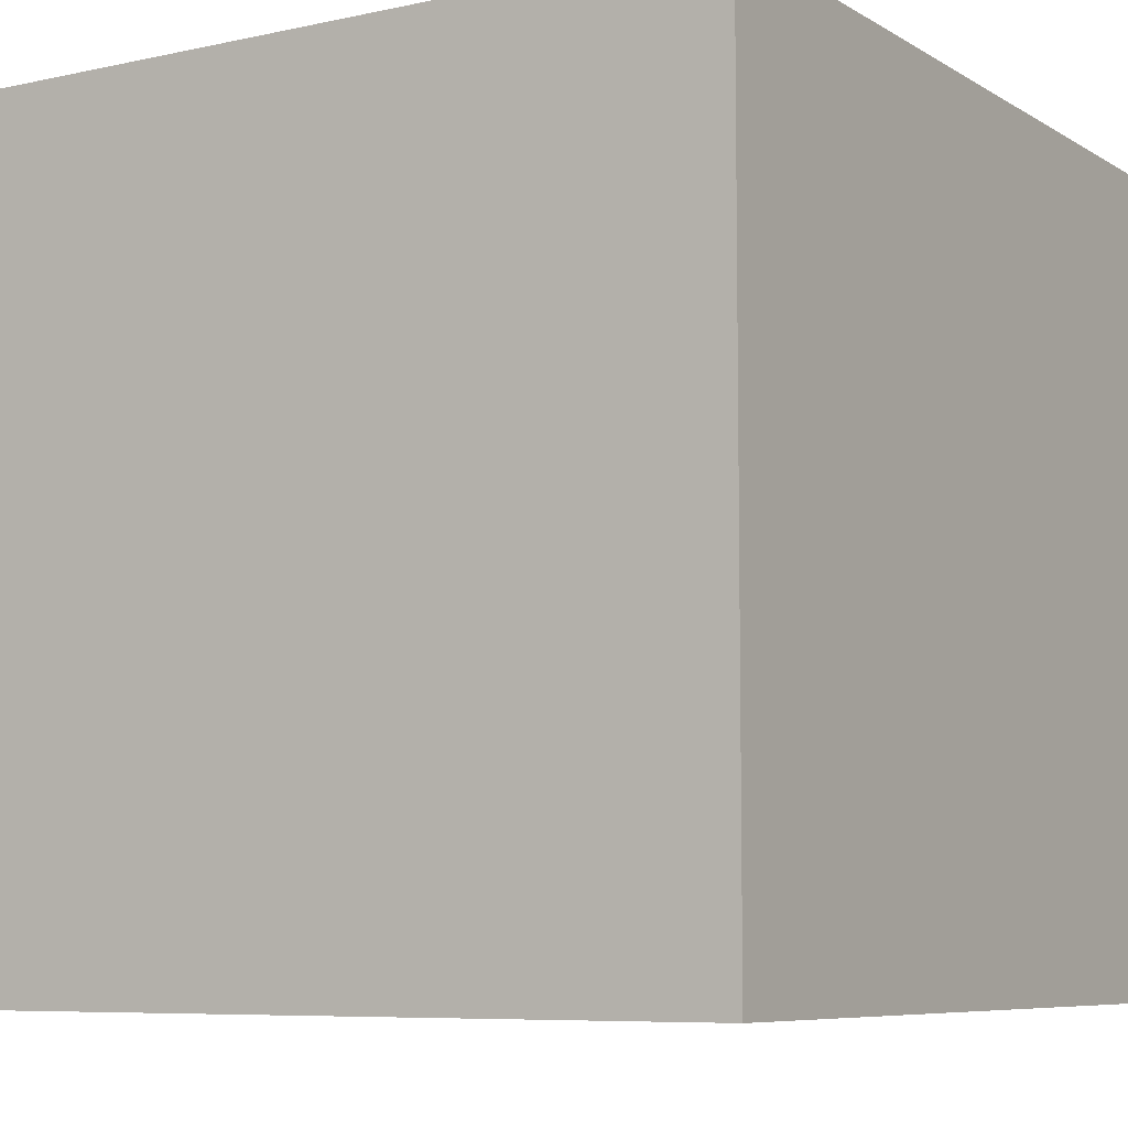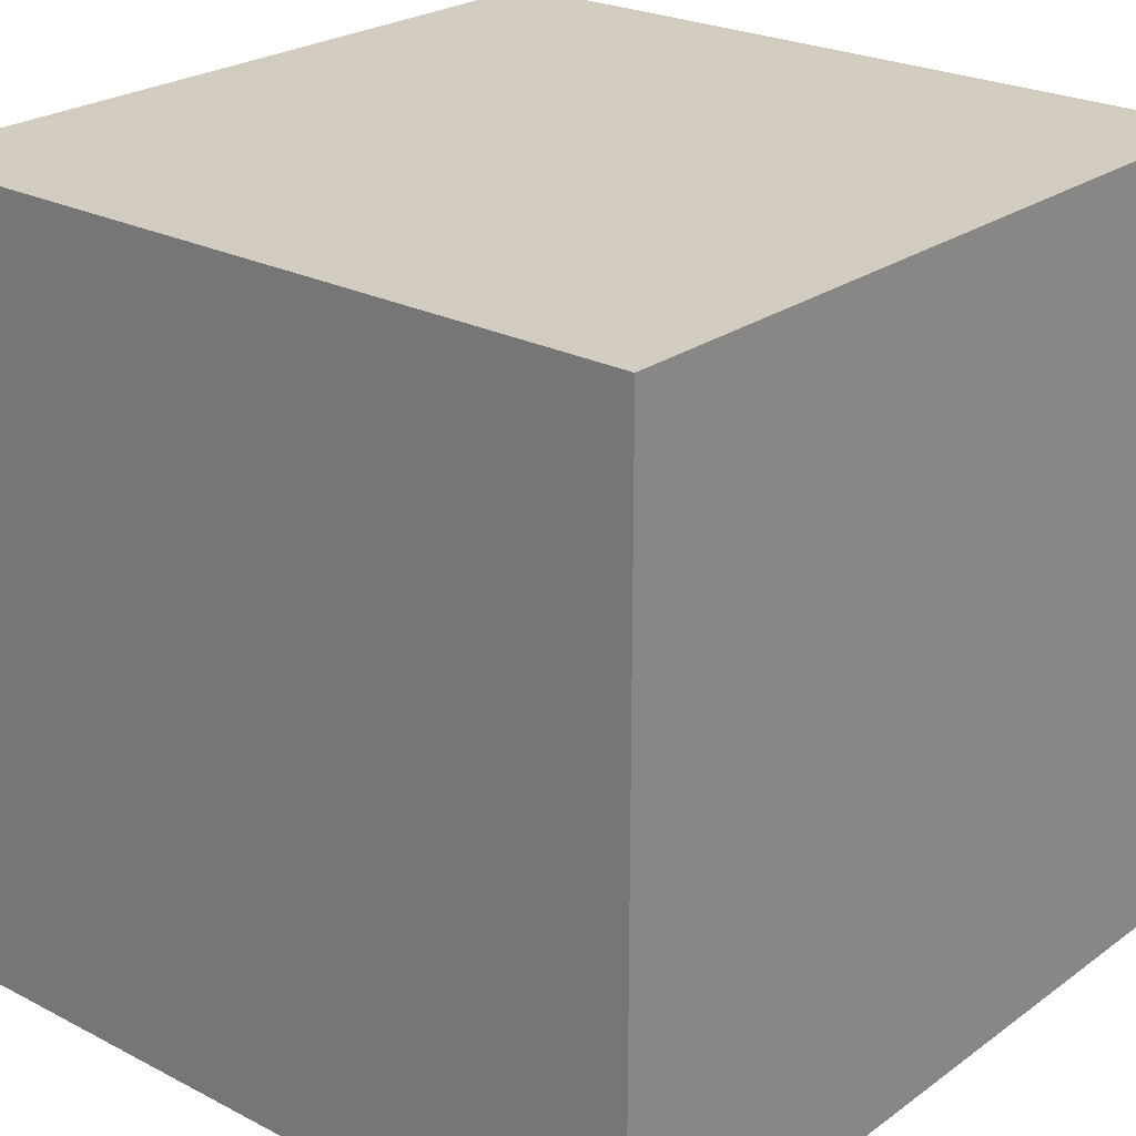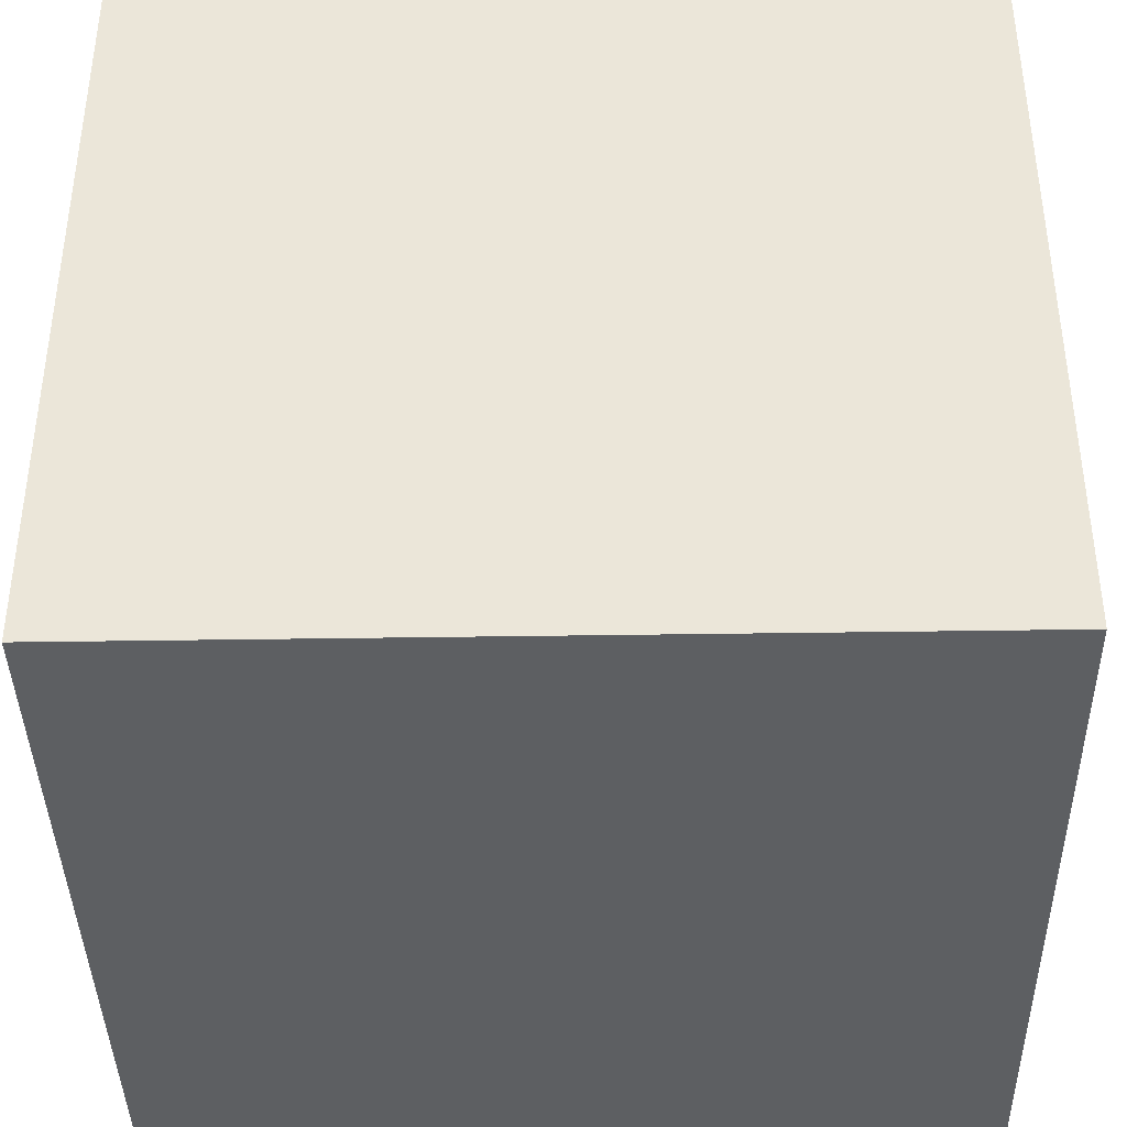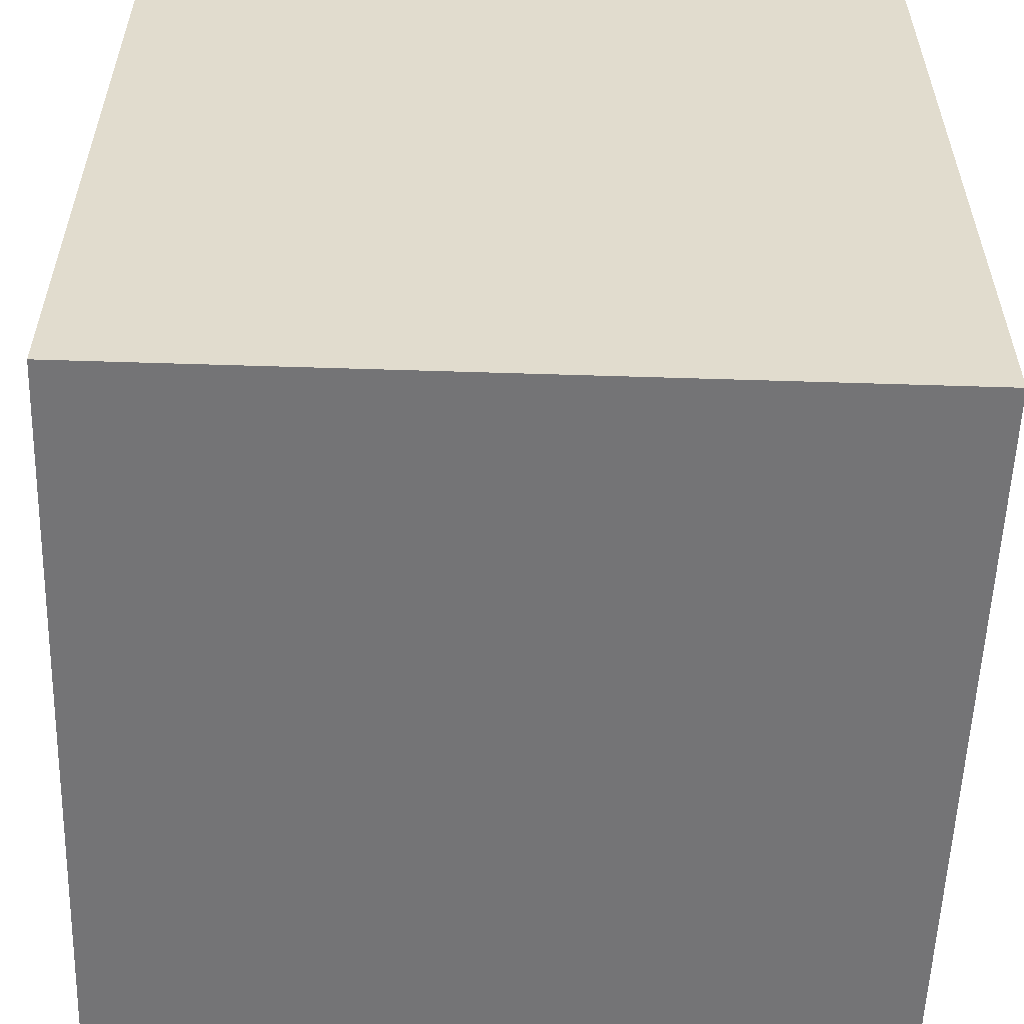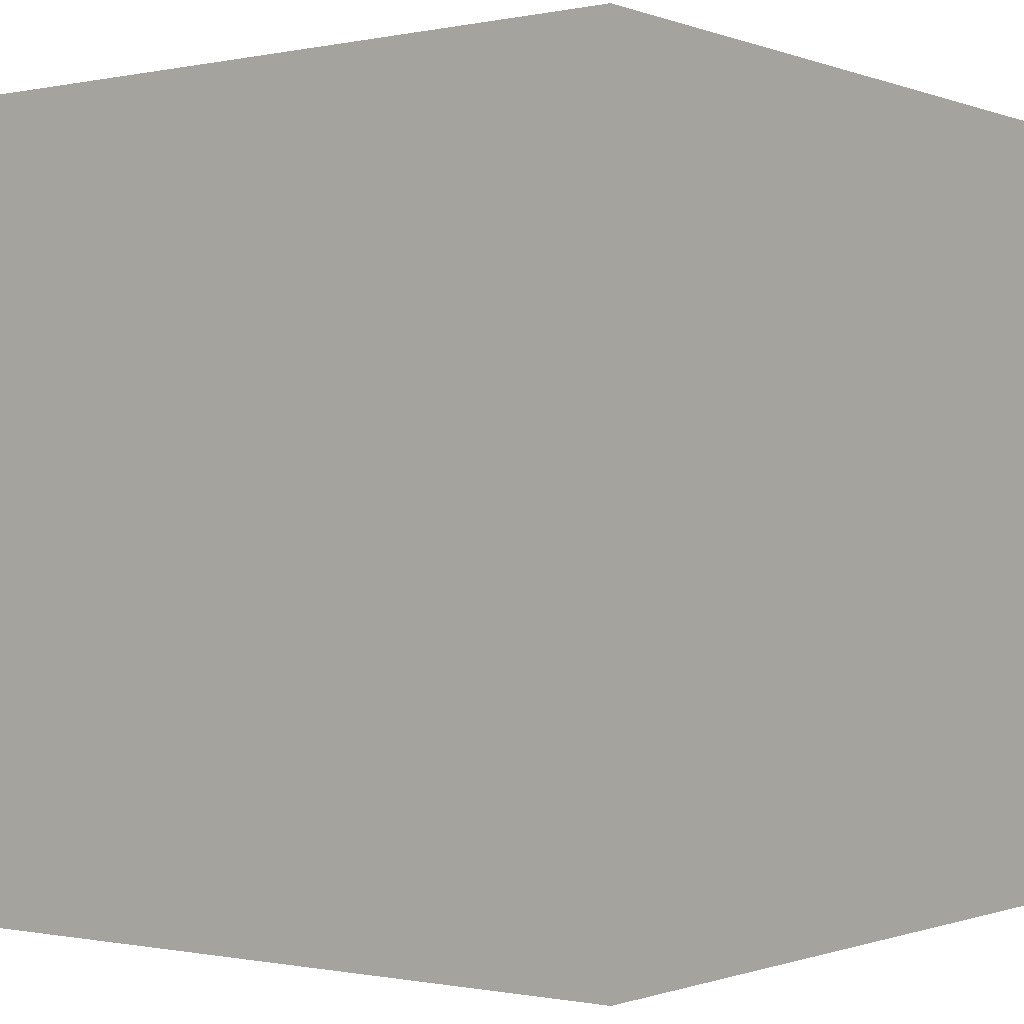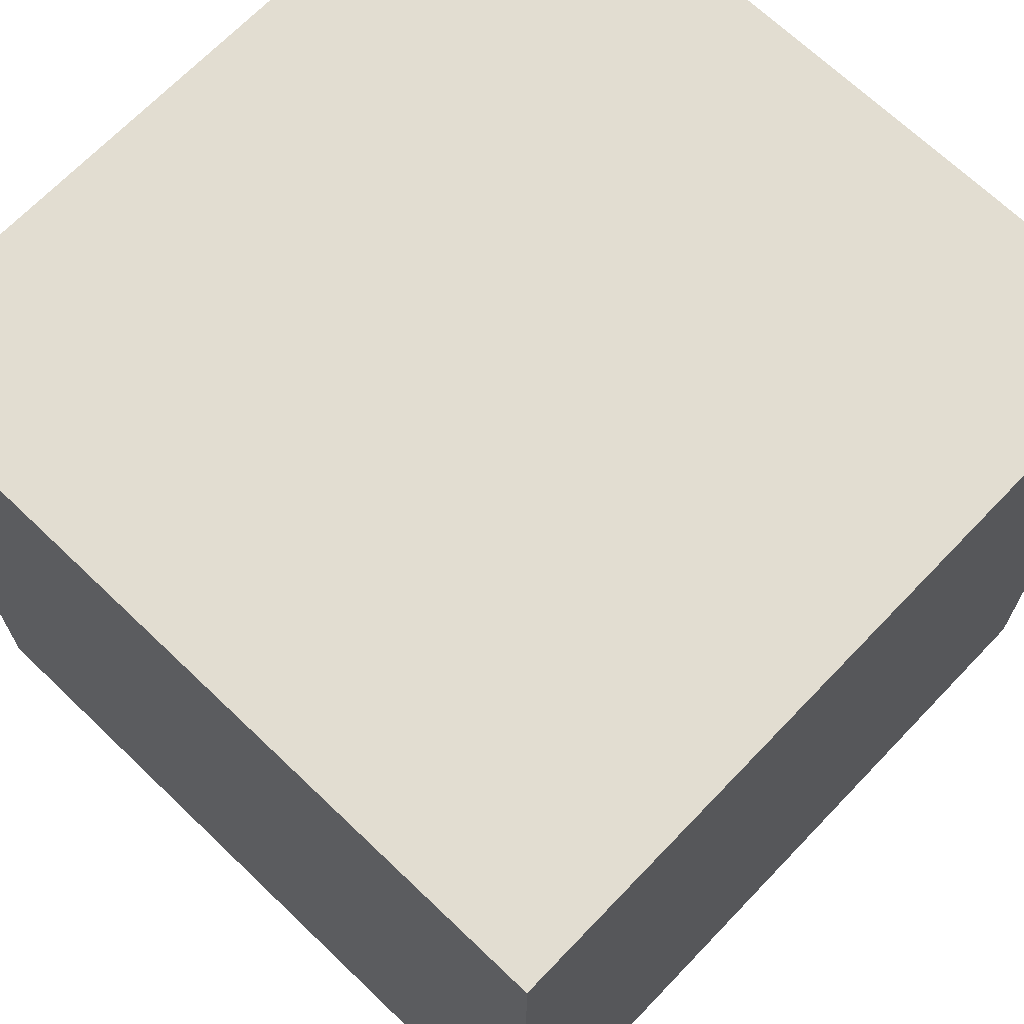
<metadata>
{"format":"obj","ext":"obj","renderer":"f3d","projection":"perspective","resolution":1024,"background":"white","views":[{"elev":-7.3,"azim":122.0,"up":"+Z"},{"elev":24.3,"azim":40.4,"up":"+Z"},{"elev":-39.7,"azim":-88.9,"up":"+Z"},{"elev":-56.3,"azim":-91.9,"up":"+Y"},{"elev":-0.7,"azim":127.0,"up":"+Z"},{"elev":68.6,"azim":-46.2,"up":"+Z"}]}
</metadata>
<code>
v 0 0 1
v 0 0 0
v 1 0 0
v 1 0 1
v 0 1 1
v 0 1 0
v 1 1 0
v 1 1 1
f 6 2 1
f 7 3 2
f 8 4 3
f 5 1 4
f 2 3 4
f 7 6 5
f 5 6 1
f 6 7 2
f 7 8 3
f 8 5 4
f 1 2 4
f 8 7 5

</code>
